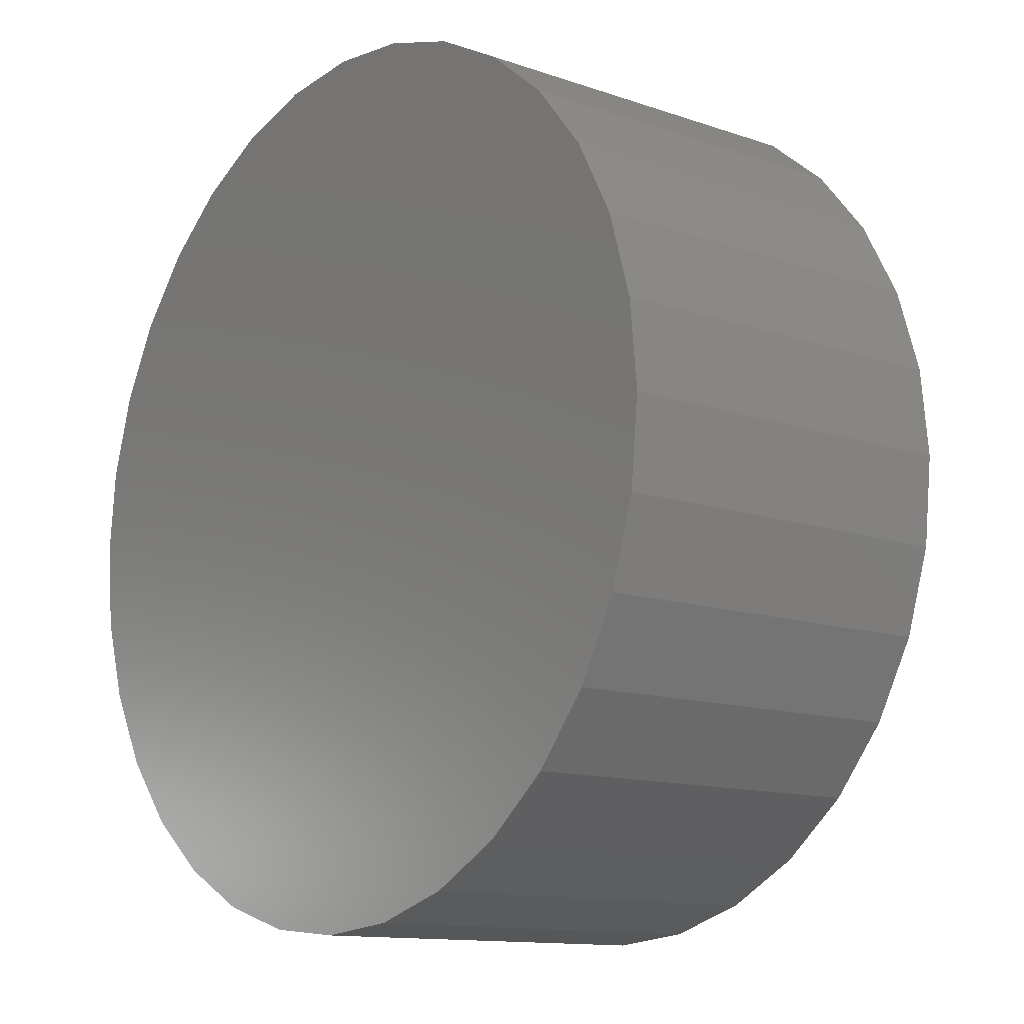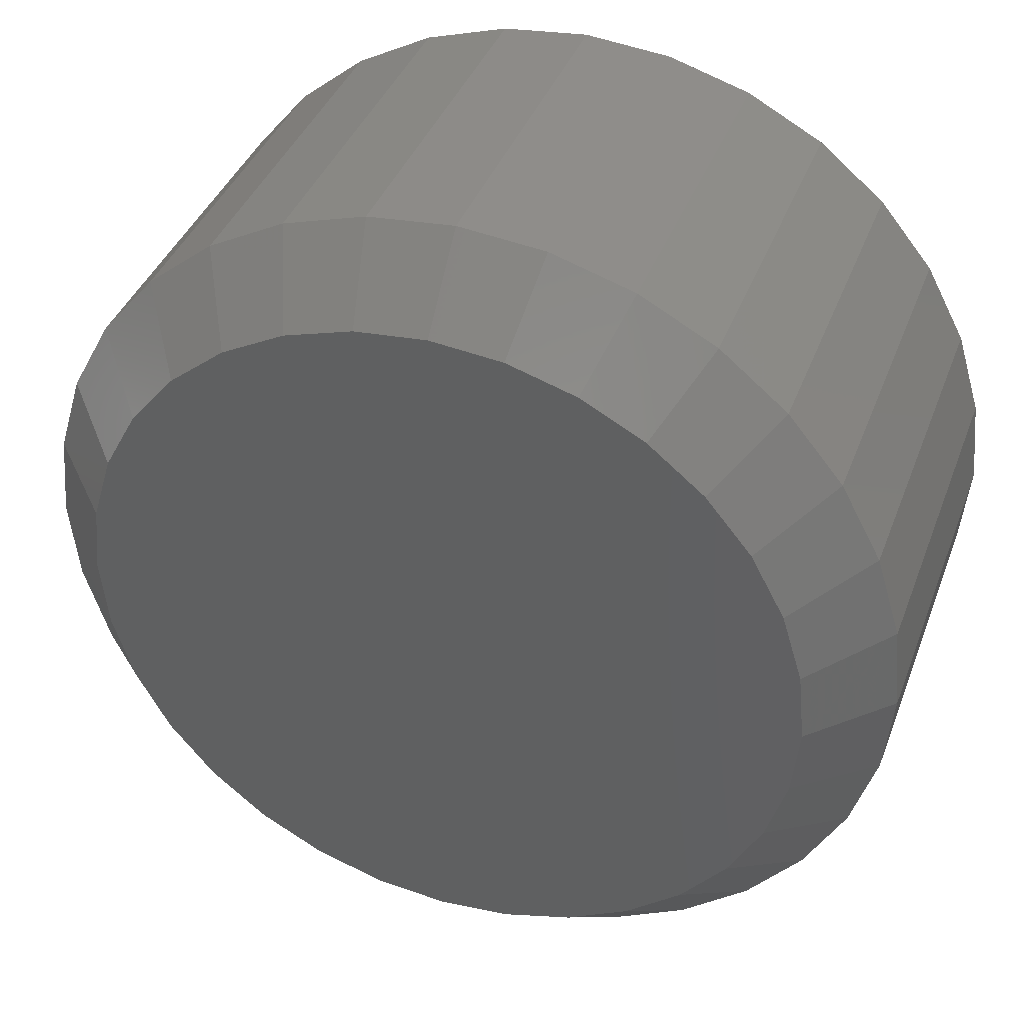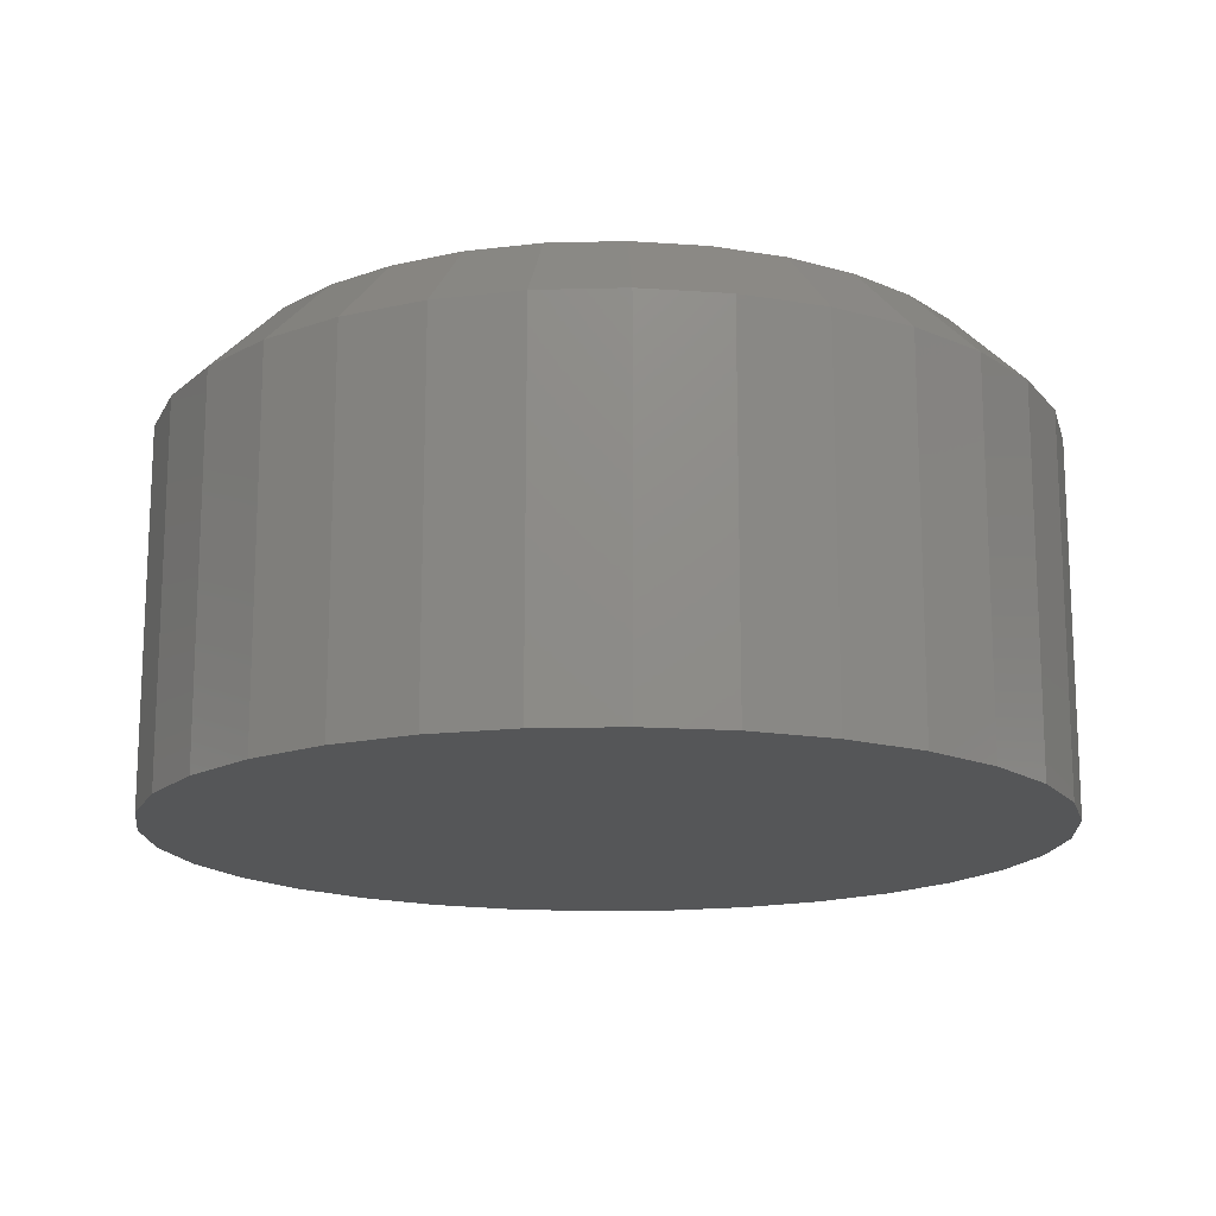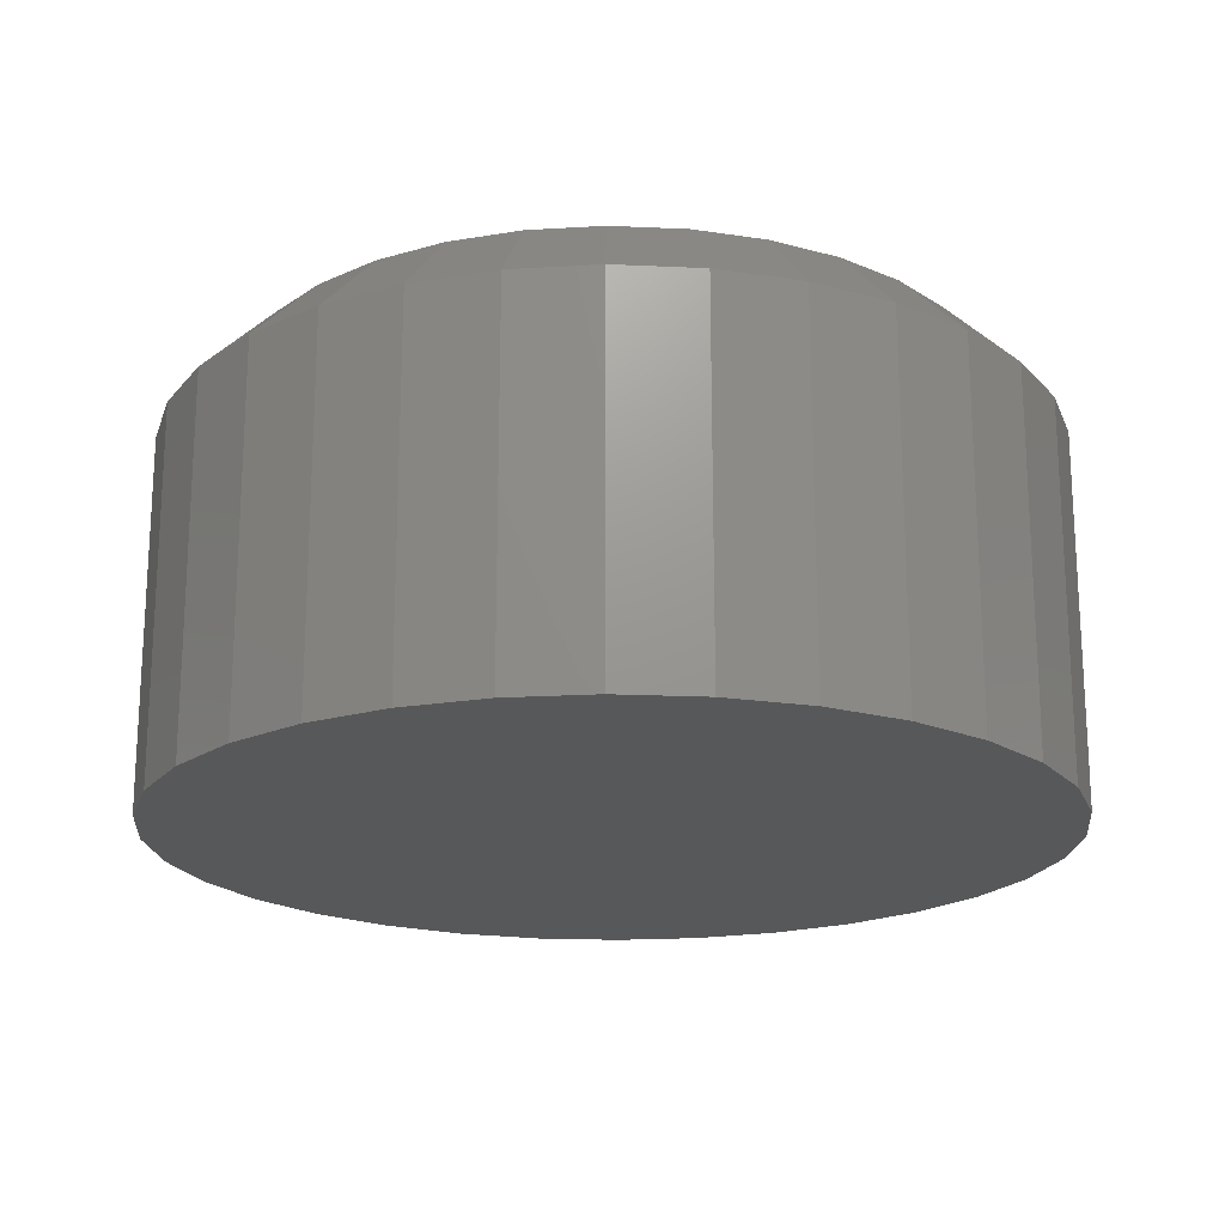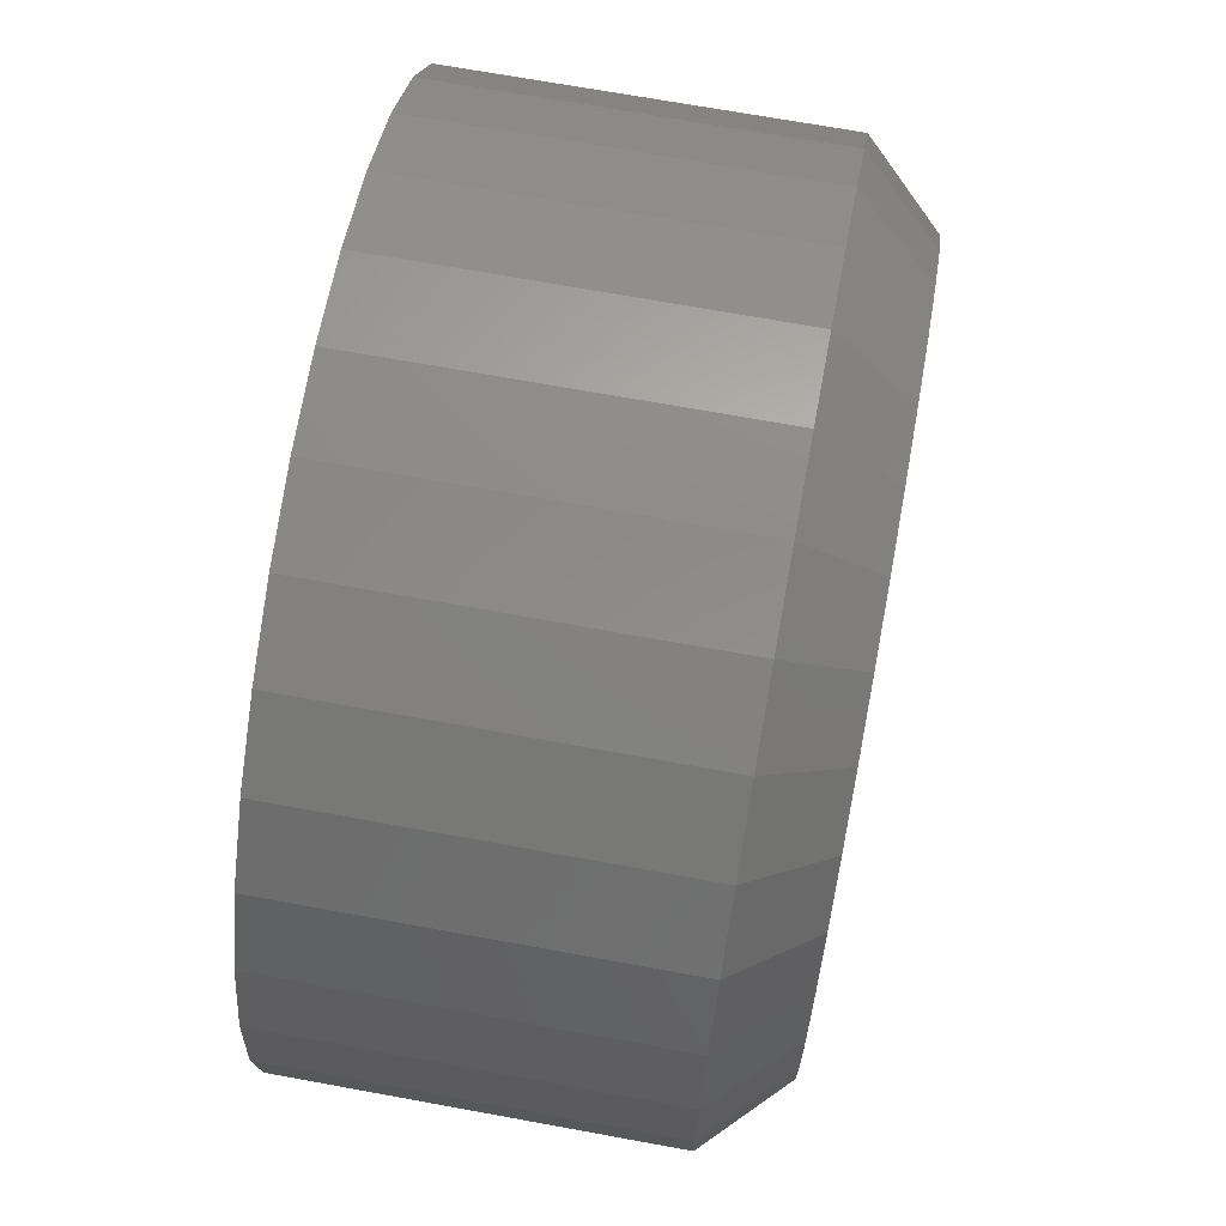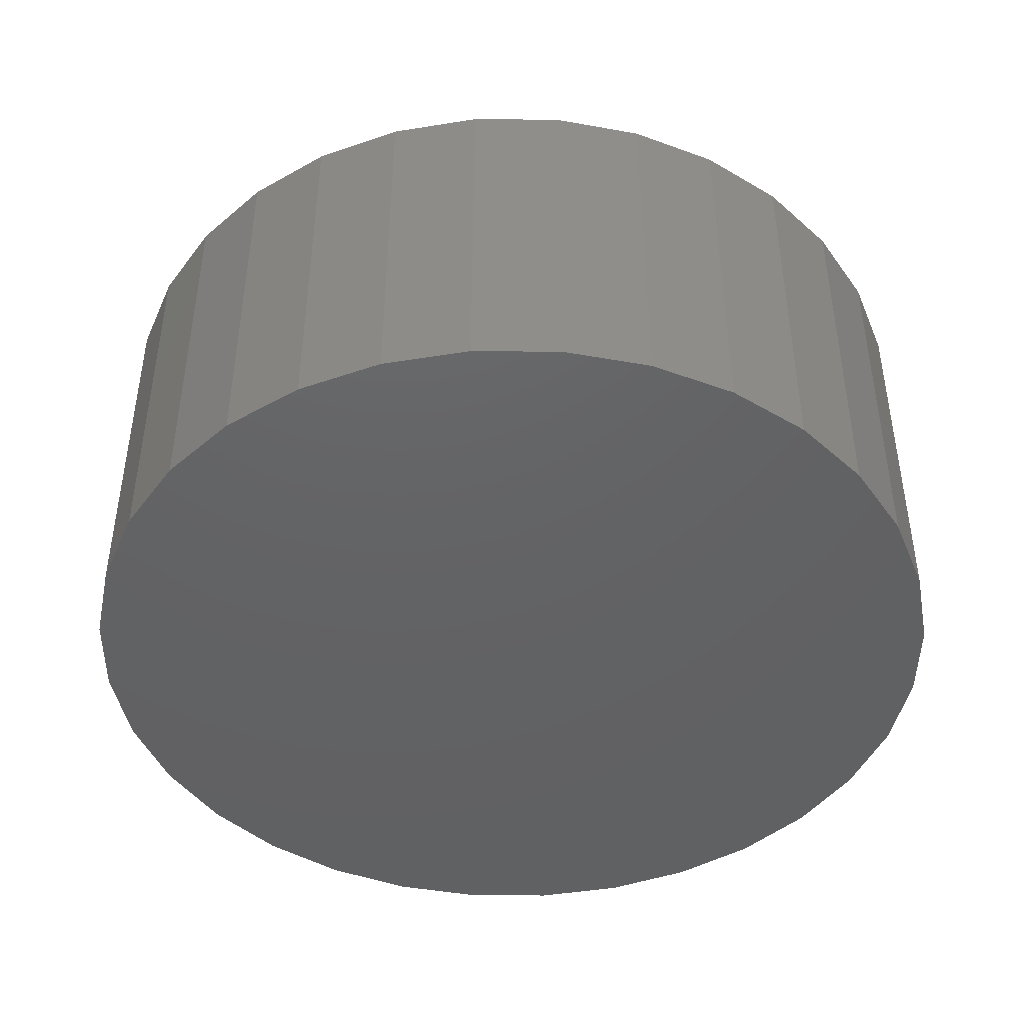
<metadata>
{"format":"stl","ext":"stl","renderer":"f3d","projection":"perspective","resolution":1024,"background":"white","views":[{"elev":-12.3,"azim":-129.2,"up":"+Y"},{"elev":39.3,"azim":19.5,"up":"+Y"},{"elev":-15.9,"azim":-47.6,"up":"+Z"},{"elev":-19.4,"azim":169.5,"up":"+Z"},{"elev":68.9,"azim":-79.6,"up":"+Y"},{"elev":-44.7,"azim":173.8,"up":"+Z"}]}
</metadata>
<code>
# stl→obj: 96 verts, 188 faces
v 0.002714 0.4197 0.04688
v -0.004827 0.4189 0.04688
v -0.01208 0.4167 0.04688
v 0.01025 0.4189 0.04688
v 0.01751 0.4167 0.04688
v -0.01876 0.4131 0.04688
v 0.02419 0.4131 0.04688
v -0.02462 0.4083 0.04688
v 0.03004 0.4083 0.04688
v -0.02942 0.4025 0.04688
v 0.03485 0.4025 0.04688
v -0.033 0.3958 0.04688
v 0.03842 0.3958 0.04688
v -0.03519 0.3885 0.04688
v 0.04062 0.3885 0.04688
v 0.04062 0.3735 0.04688
v -0.033 0.3662 0.04688
v 0.03842 0.3662 0.04688
v -0.02942 0.3595 0.04688
v 0.03485 0.3595 0.04688
v -0.02462 0.3537 0.04688
v 0.03004 0.3537 0.04688
v -0.01876 0.3489 0.04688
v 0.02419 0.3489 0.04688
v -0.01208 0.3453 0.04688
v 0.01751 0.3453 0.04688
v -0.004827 0.3431 0.04688
v 0.002714 0.3424 0.04688
v 0.01025 0.3431 0.04688
v 0.04137 0.381 0.04688
v -0.03594 0.381 0.04688
v -0.03519 0.3735 0.04688
v 0.04918 0.381 0
v 0.04918 0.381 0.03906
v 0.04828 0.3719 0
v 0.04828 0.3719 0.03906
v 0.04564 0.3632 0
v 0.04564 0.3632 0.03906
v 0.04135 0.3552 0
v 0.04135 0.3552 0.03906
v 0.03557 0.3481 0
v 0.03557 0.3481 0.03906
v 0.02853 0.3424 0
v 0.02853 0.3424 0.03906
v 0.02049 0.3381 0
v 0.02049 0.3381 0.03906
v 0.01178 0.3354 0
v 0.01178 0.3354 0.03906
v 0.002714 0.3345 0
v 0.002714 0.3345 0.03906
v -0.006351 0.3354 0
v -0.006351 0.3354 0.03906
v -0.01507 0.3381 0
v -0.01507 0.3381 0.03906
v -0.0231 0.3424 0
v -0.0231 0.3424 0.03906
v -0.03014 0.3481 0
v -0.03014 0.3481 0.03906
v -0.03592 0.3552 0
v -0.03592 0.3552 0.03906
v -0.04021 0.3632 0
v -0.04021 0.3632 0.03906
v -0.04286 0.3719 0
v -0.04286 0.3719 0.03906
v -0.04375 0.381 0
v -0.04375 0.381 0.03906
v -0.04286 0.3901 0
v -0.04286 0.3901 0.03906
v -0.04021 0.3988 0
v -0.04021 0.3988 0.03906
v -0.03592 0.4068 0
v -0.03592 0.4068 0.03906
v -0.03014 0.4139 0
v -0.03014 0.4139 0.03906
v -0.0231 0.4196 0
v -0.0231 0.4196 0.03906
v -0.01507 0.4239 0
v -0.01507 0.4239 0.03906
v -0.006351 0.4266 0
v -0.006351 0.4266 0.03906
v 0.002714 0.4275 0
v 0.002714 0.4275 0.03906
v 0.01178 0.4266 0
v 0.01178 0.4266 0.03906
v 0.02049 0.4239 0
v 0.02049 0.4239 0.03906
v 0.02853 0.4196 0
v 0.02853 0.4196 0.03906
v 0.03557 0.4139 0
v 0.03557 0.4139 0.03906
v 0.04135 0.4068 0
v 0.04135 0.4068 0.03906
v 0.04564 0.3988 0
v 0.04564 0.3988 0.03906
v 0.04828 0.3901 0
v 0.04828 0.3901 0.03906
f 1 2 3
f 4 1 3
f 4 3 5
f 5 3 6
f 5 6 7
f 7 6 8
f 7 8 9
f 9 8 10
f 9 10 11
f 11 10 12
f 11 12 13
f 13 12 14
f 13 14 15
f 16 17 18
f 18 17 19
f 18 19 20
f 20 19 21
f 20 21 22
f 22 21 23
f 22 23 24
f 24 23 25
f 24 25 26
f 26 25 27
f 26 27 28
f 26 28 29
f 15 14 30
f 30 14 31
f 30 31 16
f 16 31 32
f 16 32 17
f 33 34 35
f 35 34 36
f 35 36 37
f 37 36 38
f 37 38 39
f 39 38 40
f 39 40 41
f 41 40 42
f 41 42 43
f 43 42 44
f 43 44 45
f 45 44 46
f 45 46 47
f 47 46 48
f 47 48 49
f 49 48 50
f 49 50 51
f 51 50 52
f 51 52 53
f 53 52 54
f 53 54 55
f 55 54 56
f 55 56 57
f 57 56 58
f 57 58 59
f 59 58 60
f 59 60 61
f 61 60 62
f 61 62 63
f 63 62 64
f 63 64 65
f 65 64 66
f 65 66 67
f 67 66 68
f 67 68 69
f 69 68 70
f 69 70 71
f 71 70 72
f 71 72 73
f 73 72 74
f 73 74 75
f 75 74 76
f 75 76 77
f 77 76 78
f 77 78 79
f 79 78 80
f 79 80 81
f 81 80 82
f 81 82 83
f 83 82 84
f 83 84 85
f 85 84 86
f 85 86 87
f 87 86 88
f 87 88 89
f 89 88 90
f 89 90 91
f 91 90 92
f 91 92 93
f 93 92 94
f 93 94 95
f 95 94 96
f 95 96 33
f 33 96 34
f 31 14 66
f 14 68 66
f 34 96 30
f 96 15 30
f 96 94 13
f 15 96 13
f 92 90 11
f 11 94 92
f 13 94 11
f 88 86 5
f 7 88 5
f 7 9 88
f 84 82 4
f 4 86 84
f 5 86 4
f 80 78 3
f 2 80 3
f 2 1 80
f 76 74 6
f 6 78 76
f 3 78 6
f 72 70 12
f 10 72 12
f 10 8 72
f 14 70 68
f 12 70 14
f 9 11 90
f 90 88 9
f 1 4 82
f 82 80 1
f 8 6 74
f 74 72 8
f 30 16 34
f 16 36 34
f 66 64 31
f 64 32 31
f 64 62 17
f 32 64 17
f 60 58 19
f 19 62 60
f 17 62 19
f 56 54 25
f 23 56 25
f 23 21 56
f 52 50 27
f 27 54 52
f 25 54 27
f 48 46 26
f 29 48 26
f 29 28 48
f 44 42 24
f 24 46 44
f 26 46 24
f 40 38 18
f 20 40 18
f 20 22 40
f 16 38 36
f 18 38 16
f 21 19 58
f 58 56 21
f 28 27 50
f 50 48 28
f 22 24 42
f 42 40 22
f 77 79 81
f 77 81 83
f 85 77 83
f 75 77 85
f 87 75 85
f 73 75 87
f 89 73 87
f 71 73 89
f 91 71 89
f 69 71 91
f 93 69 91
f 67 69 93
f 95 67 93
f 37 61 35
f 59 61 37
f 39 59 37
f 57 59 39
f 41 57 39
f 55 57 41
f 43 55 41
f 53 55 43
f 45 53 43
f 51 53 45
f 49 51 45
f 47 49 45
f 61 63 35
f 35 63 65
f 35 65 33
f 33 65 67
f 33 67 95

</code>
